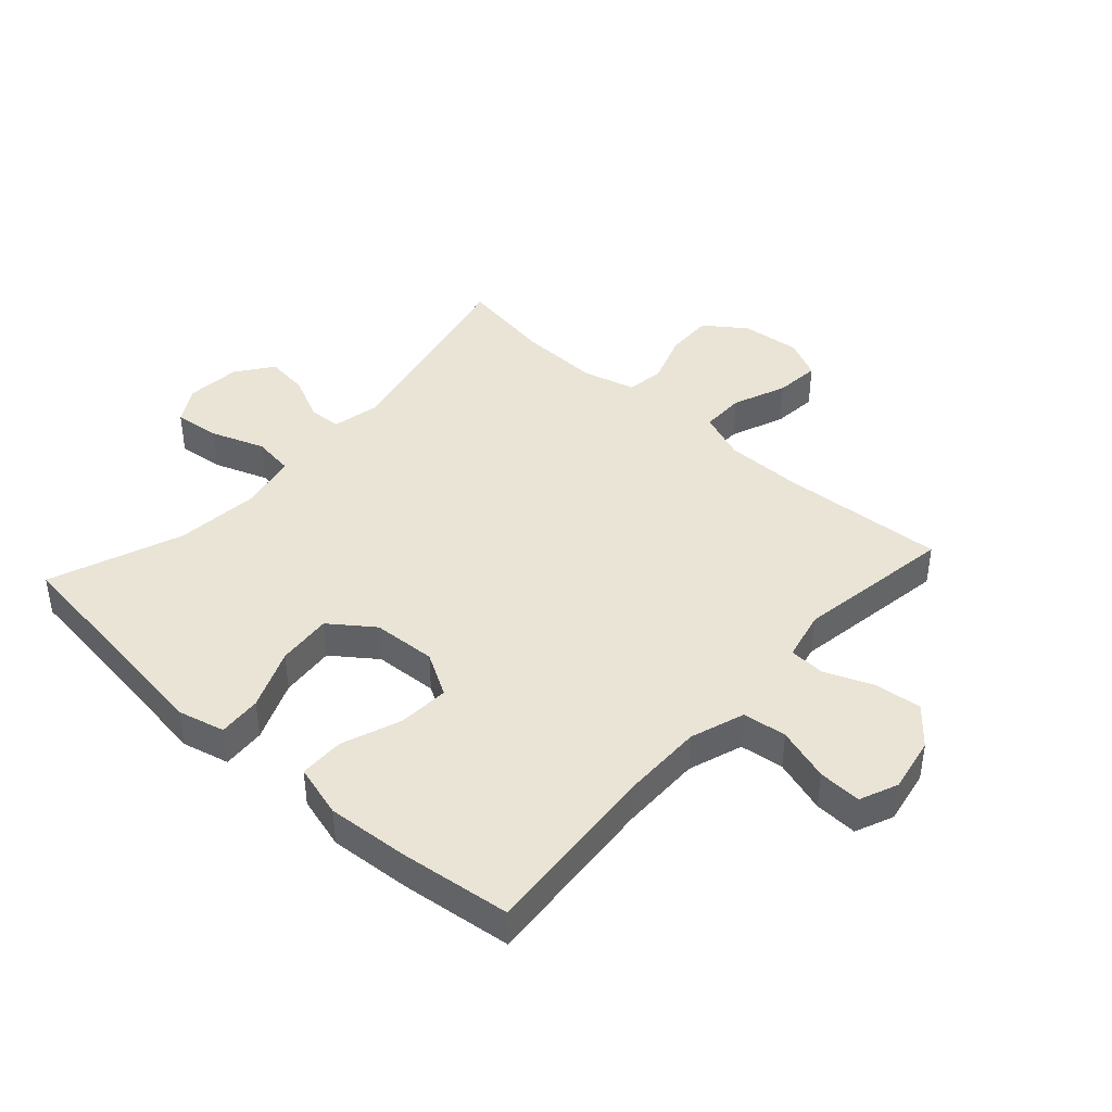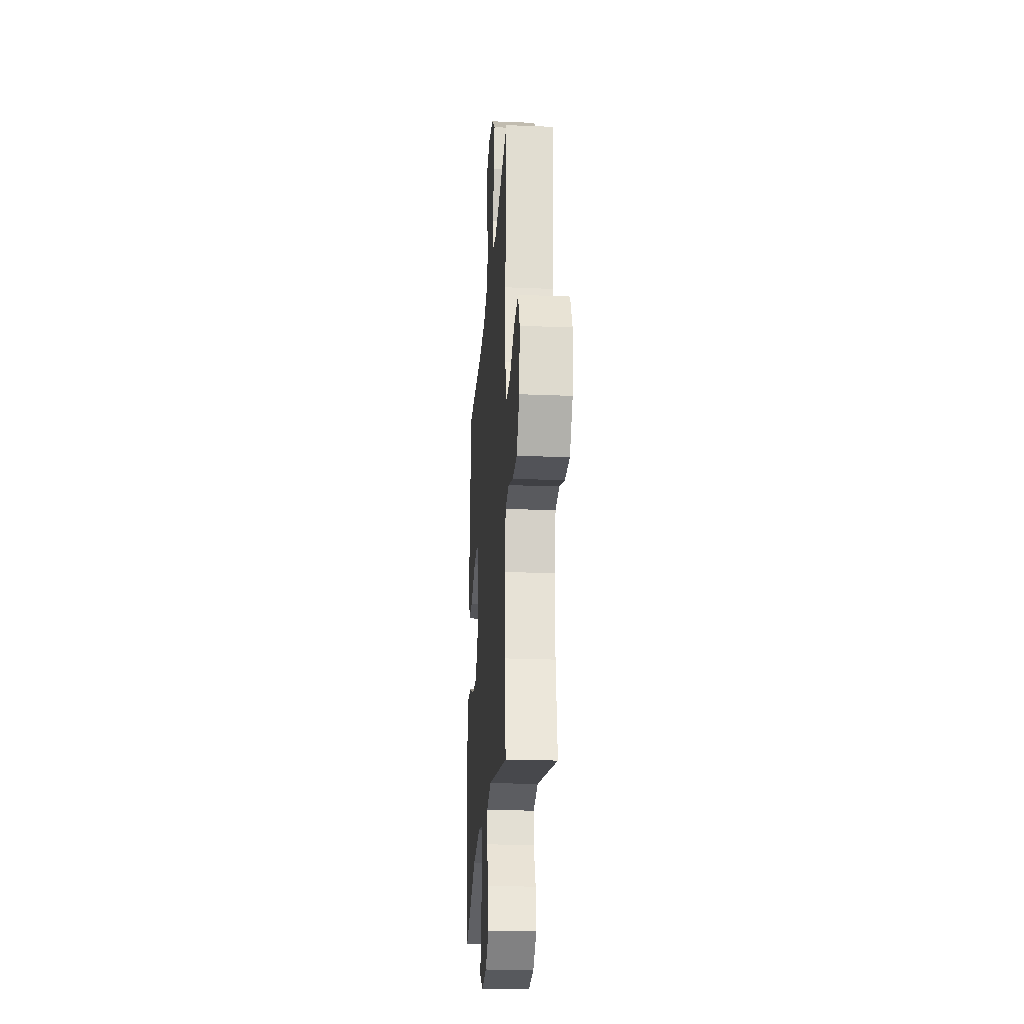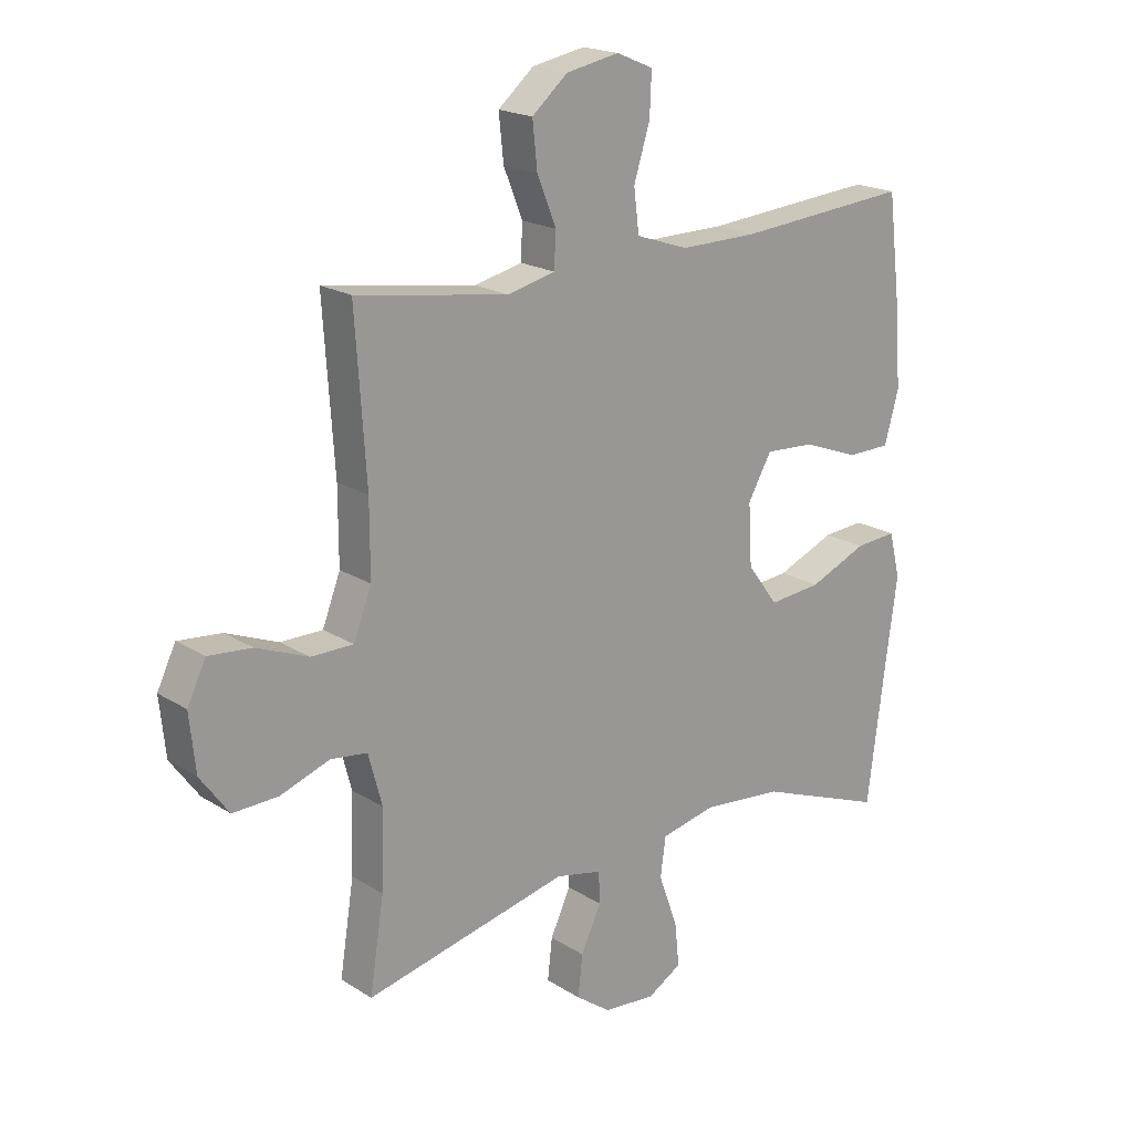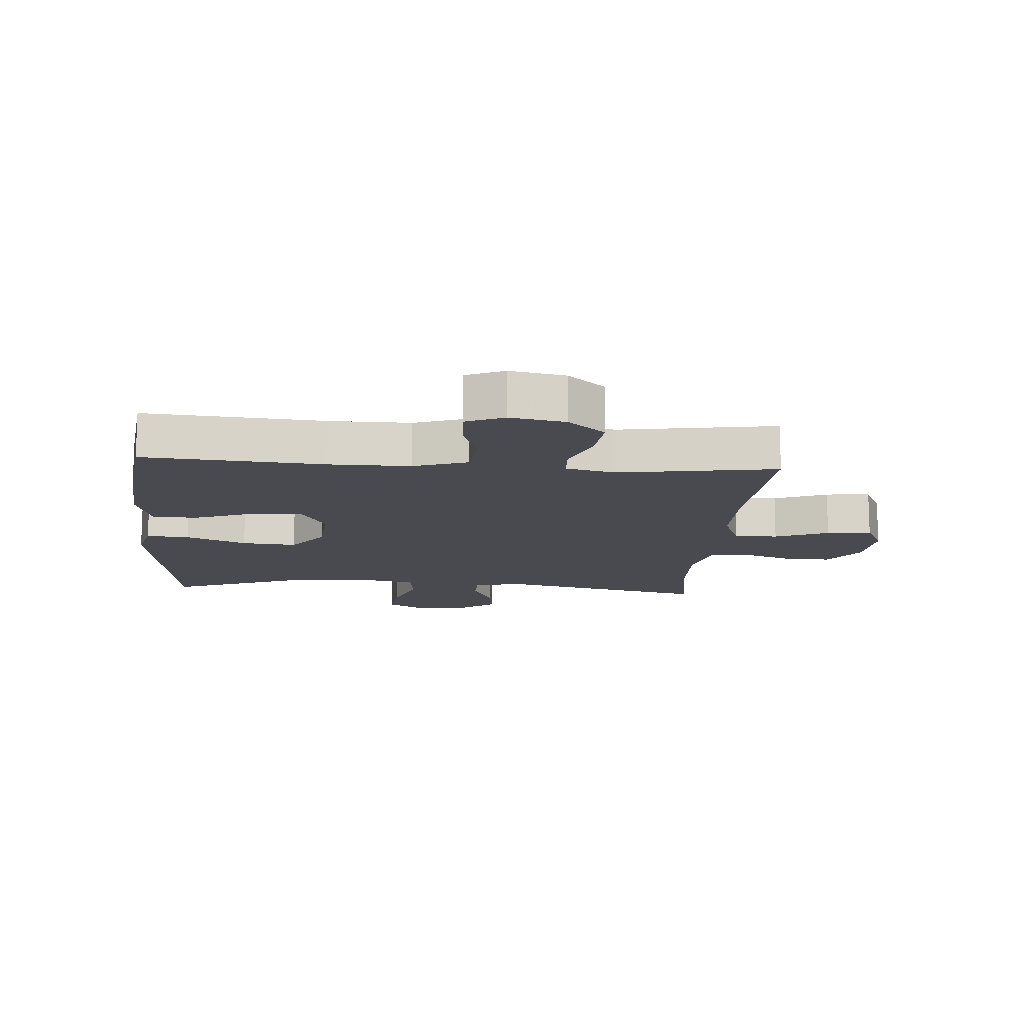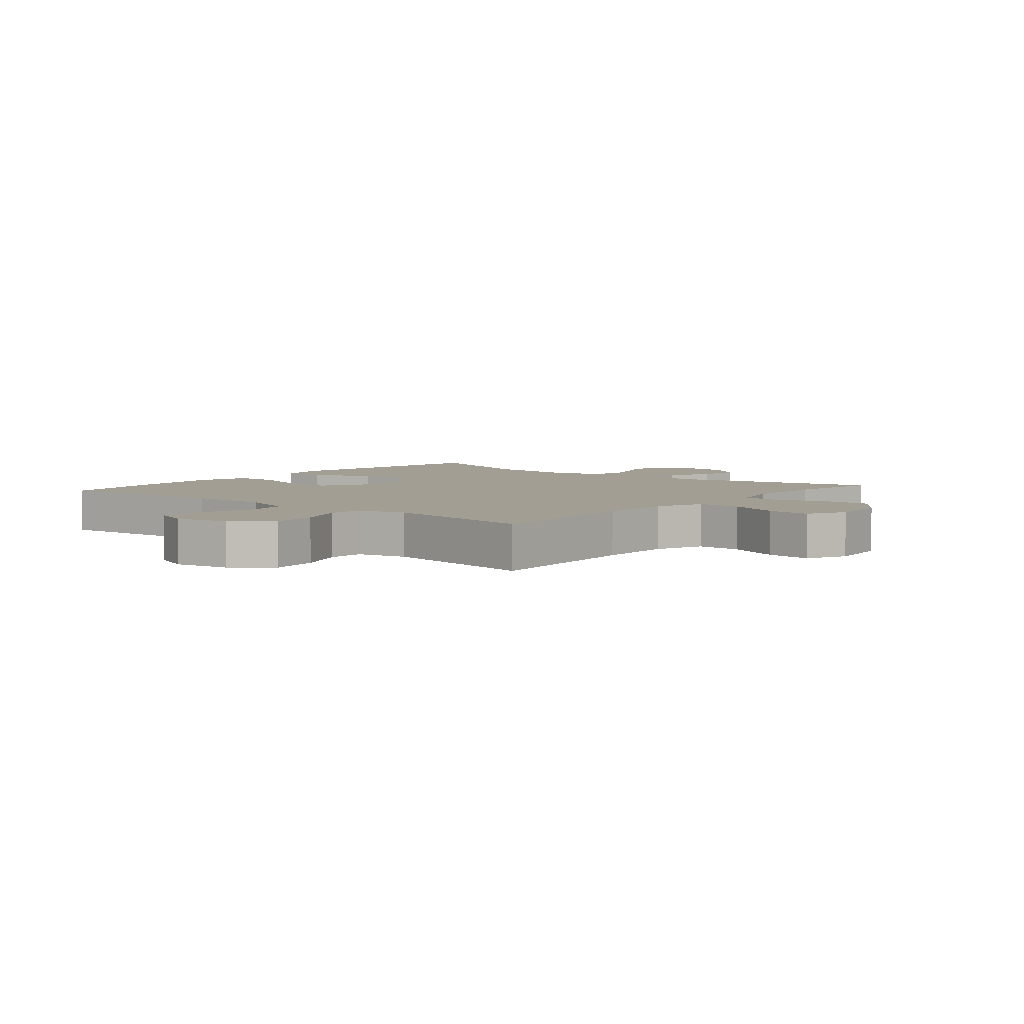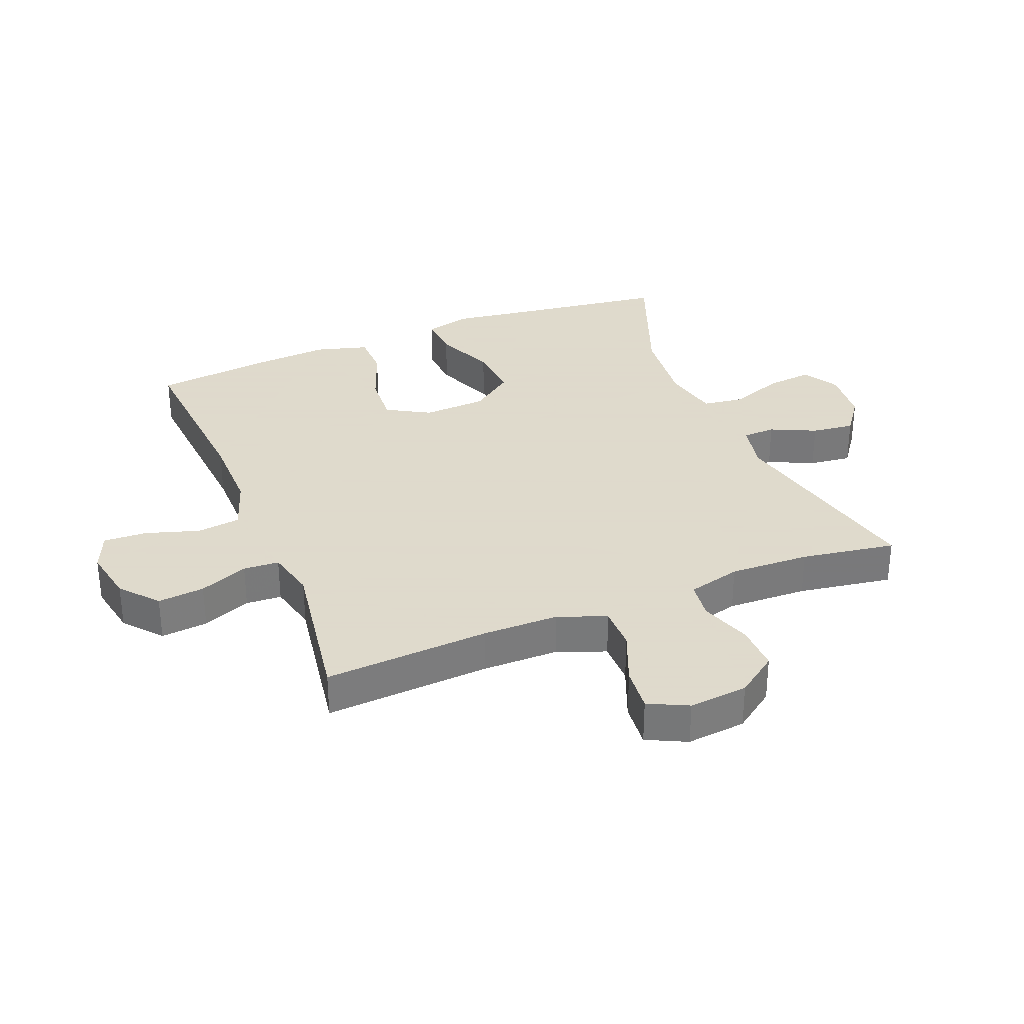
<metadata>
{"format":"obj","ext":"obj","renderer":"f3d","projection":"perspective","resolution":1024,"background":"white","views":[{"elev":42.4,"azim":-47.9,"up":"+Y"},{"elev":-24.2,"azim":86.1,"up":"+Z"},{"elev":19.5,"azim":139.3,"up":"+Z"},{"elev":-13.5,"azim":-4.2,"up":"+Y"},{"elev":5.0,"azim":39.9,"up":"+Y"},{"elev":32.4,"azim":68.2,"up":"+Y"}]}
</metadata>
<code>
v -0.5 0.07 -0.5
v -0.533 0.07 -0.246
v -0.55 0.07 -0.123
v -0.531 0.07 -0.047
v -0.461 0.07 -0.052
v -0.363 0.07 -0.093
v -0.274 0.07 -0.101
v -0.222 0.07 -0.031
v -0.216 0.07 0.072
v -0.256 0.07 0.142
v -0.339 0.07 0.137
v -0.435 0.07 0.101
v -0.508 0.07 0.102
v -0.532 0.07 0.188
v -0.522 0.07 0.321
v -0.5 0.07 0.5
v -0.208 0.07 0.477
v -0.077 0.07 0.476
v 0.011 0.07 0.506
v 0.02 0.07 0.577
v -0.007 0.07 0.664
v -0.01 0.07 0.734
v 0.052 0.07 0.76
v 0.141 0.07 0.743
v 0.201 0.07 0.692
v 0.193 0.07 0.616
v 0.161 0.07 0.537
v 0.164 0.07 0.479
v 0.244 0.07 0.46
v 0.5 0.07 0.5
v 0.482 0.07 0.231
v 0.482 0.07 0.108
v 0.512 0.07 0.03
v 0.583 0.07 0.03
v 0.67 0.07 0.065
v 0.743 0.07 0.072
v 0.774 0.07 0.008
v 0.764 0.07 -0.088
v 0.716 0.07 -0.154
v 0.64 0.07 -0.152
v 0.557 0.07 -0.123
v 0.495 0.07 -0.131
v 0.472 0.07 -0.217
v 0.476 0.07 -0.347
v 0.5 0.07 -0.5
v 0.157 0.07 -0.423
v 0.079 0.07 -0.44
v 0.077 0.07 -0.493
v 0.111 0.07 -0.566
v 0.119 0.07 -0.635
v 0.06 0.07 -0.678
v -0.028 0.07 -0.686
v -0.086 0.07 -0.652
v -0.078 0.07 -0.578
v -0.046 0.07 -0.49
v -0.055 0.07 -0.424
v -0.147 0.07 -0.404
v -0.285 0.07 -0.418
v -0.5 0 -0.5
v -0.533 0 -0.246
v -0.55 0 -0.123
v -0.531 0 -0.047
v -0.461 0 -0.052
v -0.363 0 -0.093
v -0.274 0 -0.101
v -0.222 0 -0.031
v -0.216 0 0.072
v -0.256 0 0.142
v -0.339 0 0.137
v -0.435 0 0.101
v -0.508 0 0.102
v -0.532 0 0.188
v -0.522 0 0.321
v -0.5 0 0.5
v -0.208 0 0.477
v -0.077 0 0.476
v 0.011 0 0.506
v 0.02 0 0.577
v -0.007 0 0.664
v -0.01 0 0.734
v 0.052 0 0.76
v 0.141 0 0.743
v 0.201 0 0.692
v 0.193 0 0.616
v 0.161 0 0.537
v 0.164 0 0.479
v 0.244 0 0.46
v 0.5 0 0.5
v 0.482 0 0.231
v 0.482 0 0.108
v 0.512 0 0.03
v 0.583 0 0.03
v 0.67 0 0.065
v 0.743 0 0.072
v 0.774 0 0.008
v 0.764 0 -0.088
v 0.716 0 -0.154
v 0.64 0 -0.152
v 0.557 0 -0.123
v 0.495 0 -0.131
v 0.472 0 -0.217
v 0.476 0 -0.347
v 0.5 0 -0.5
v 0.157 0 -0.423
v 0.079 0 -0.44
v 0.077 0 -0.493
v 0.111 0 -0.566
v 0.119 0 -0.635
v 0.06 0 -0.678
v -0.028 0 -0.686
v -0.086 0 -0.652
v -0.078 0 -0.578
v -0.046 0 -0.49
v -0.055 0 -0.424
v -0.147 0 -0.404
v -0.285 0 -0.418
f 52 53 54 55
f 50 51 52 55
f 48 49 50 55
f 47 48 55 56
f 46 47 56 57
f 44 45 46
f 43 44 46 57
f 38 39 40 41
f 38 41 42
f 37 38 42
f 34 35 36 37
f 33 34 37 42
f 32 33 42 43
f 29 30 31
f 28 29 31 32
f 24 25 26 27
f 24 27 28
f 23 24 28
f 20 21 22 23
f 19 20 23 28
f 18 19 28 32
f 14 15 16 17
f 11 12 13 14
f 10 11 14 17
f 9 10 17 18
f 3 4 5 6
f 2 3 6 7
f 58 1 2 7
f 57 58 7 8
f 18 32 43 57
f 8 9 18 57
f 113 112 111 110
f 113 110 109 108
f 113 108 107 106
f 114 113 106 105
f 115 114 105 104
f 104 103 102
f 115 104 102 101
f 99 98 97 96
f 100 99 96
f 100 96 95
f 95 94 93 92
f 100 95 92 91
f 101 100 91 90
f 89 88 87
f 90 89 87 86
f 85 84 83 82
f 86 85 82
f 86 82 81
f 81 80 79 78
f 86 81 78 77
f 90 86 77 76
f 75 74 73 72
f 72 71 70 69
f 75 72 69 68
f 76 75 68 67
f 64 63 62 61
f 65 64 61 60
f 65 60 59 116
f 66 65 116 115
f 115 101 90 76
f 115 76 67 66
f 1 59 60 2
f 2 60 61 3
f 3 61 62 4
f 4 62 63 5
f 5 63 64 6
f 6 64 65 7
f 7 65 66 8
f 8 66 67 9
f 9 67 68 10
f 10 68 69 11
f 11 69 70 12
f 12 70 71 13
f 13 71 72 14
f 14 72 73 15
f 15 73 74 16
f 16 74 75 17
f 17 75 76 18
f 18 76 77 19
f 19 77 78 20
f 20 78 79 21
f 21 79 80 22
f 22 80 81 23
f 23 81 82 24
f 24 82 83 25
f 25 83 84 26
f 26 84 85 27
f 27 85 86 28
f 28 86 87 29
f 29 87 88 30
f 30 88 89 31
f 31 89 90 32
f 32 90 91 33
f 33 91 92 34
f 34 92 93 35
f 35 93 94 36
f 36 94 95 37
f 37 95 96 38
f 38 96 97 39
f 39 97 98 40
f 40 98 99 41
f 41 99 100 42
f 42 100 101 43
f 43 101 102 44
f 44 102 103 45
f 45 103 104 46
f 46 104 105 47
f 47 105 106 48
f 48 106 107 49
f 49 107 108 50
f 50 108 109 51
f 51 109 110 52
f 52 110 111 53
f 53 111 112 54
f 54 112 113 55
f 55 113 114 56
f 56 114 115 57
f 57 115 116 58
f 58 116 59 1

</code>
